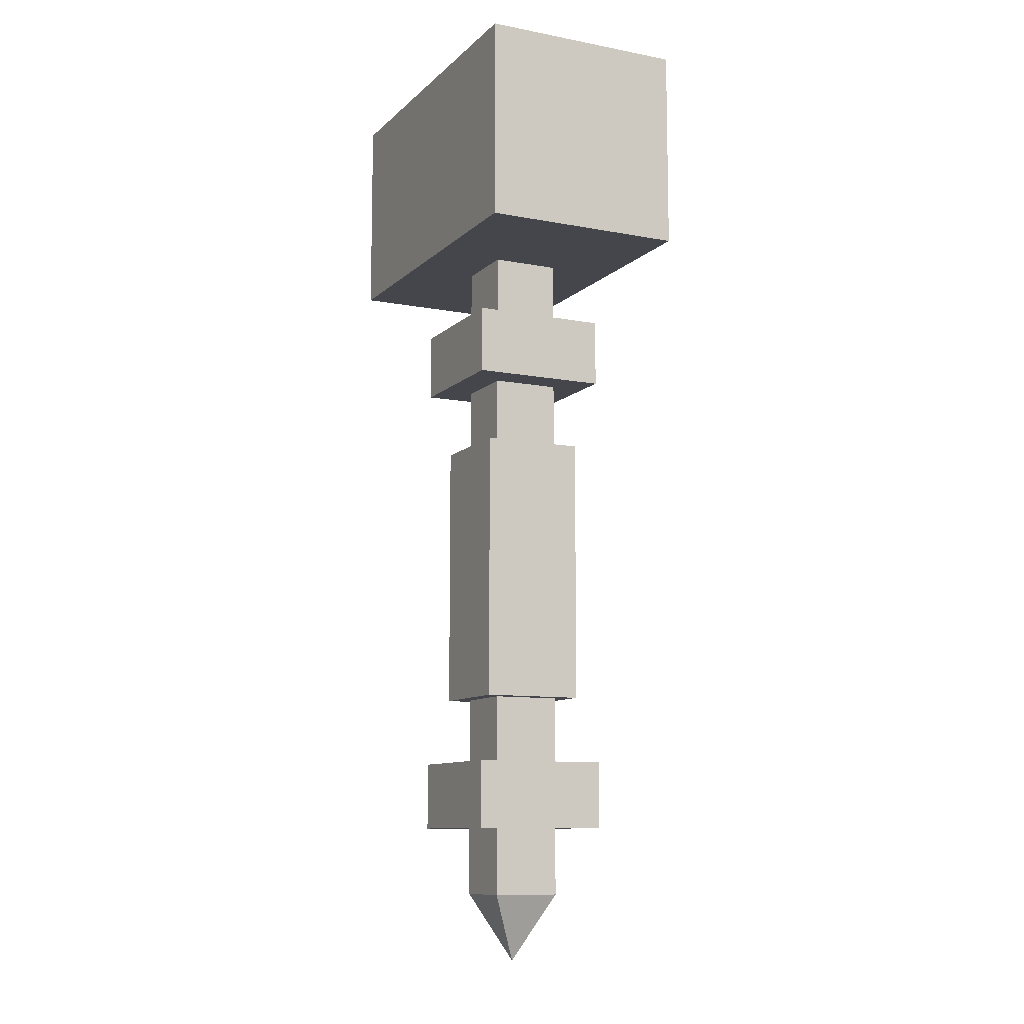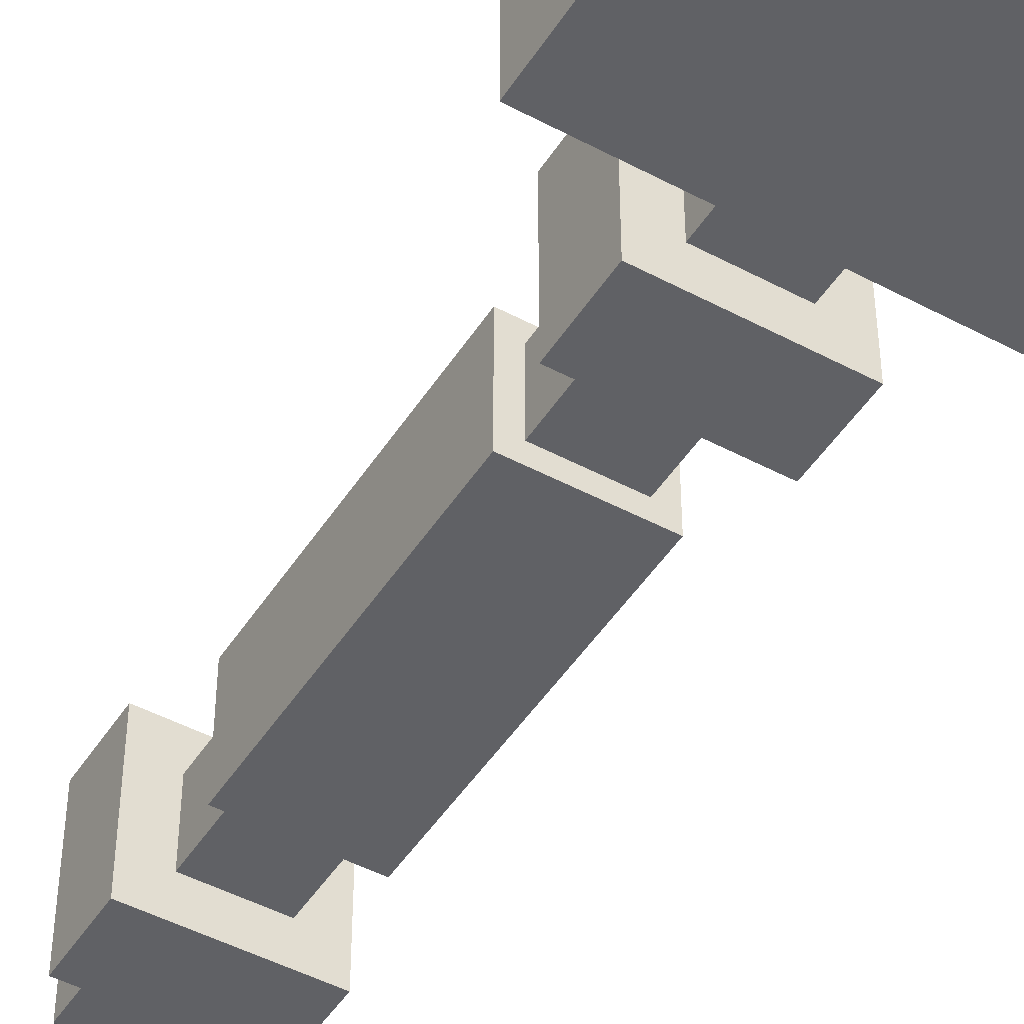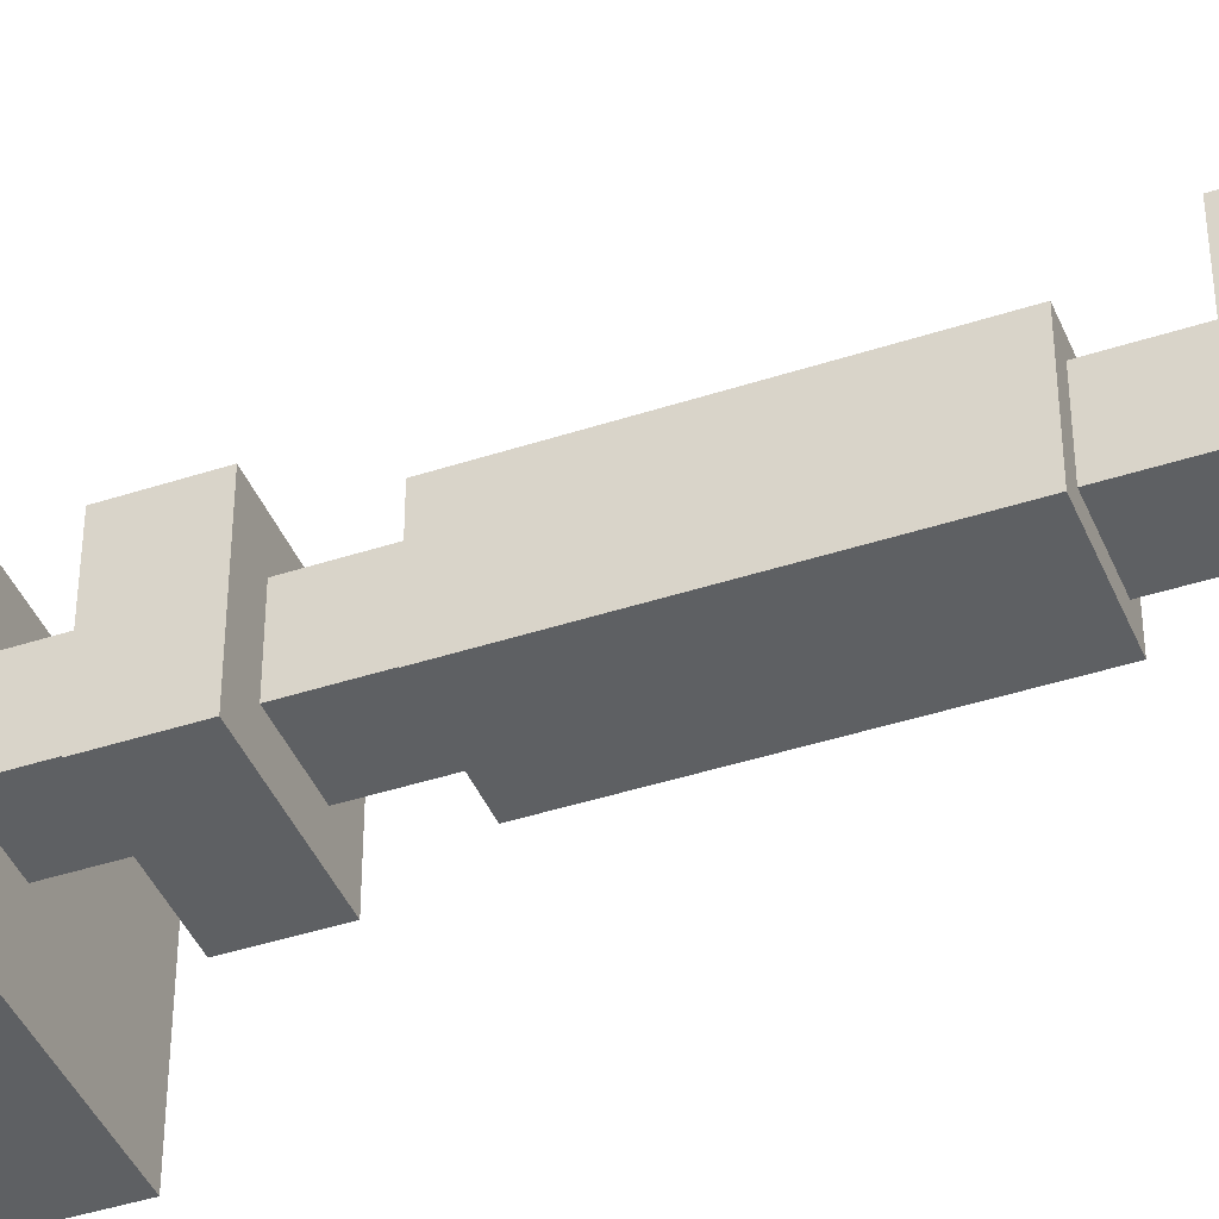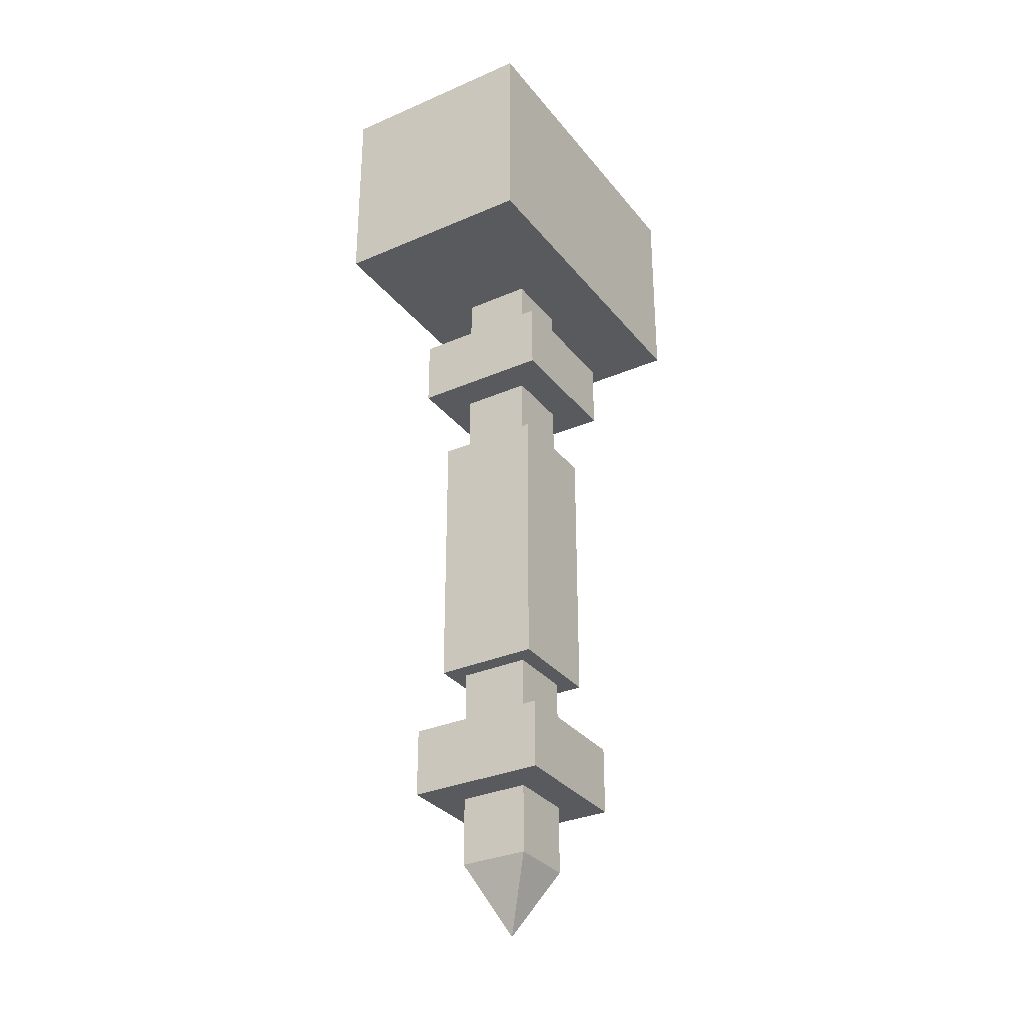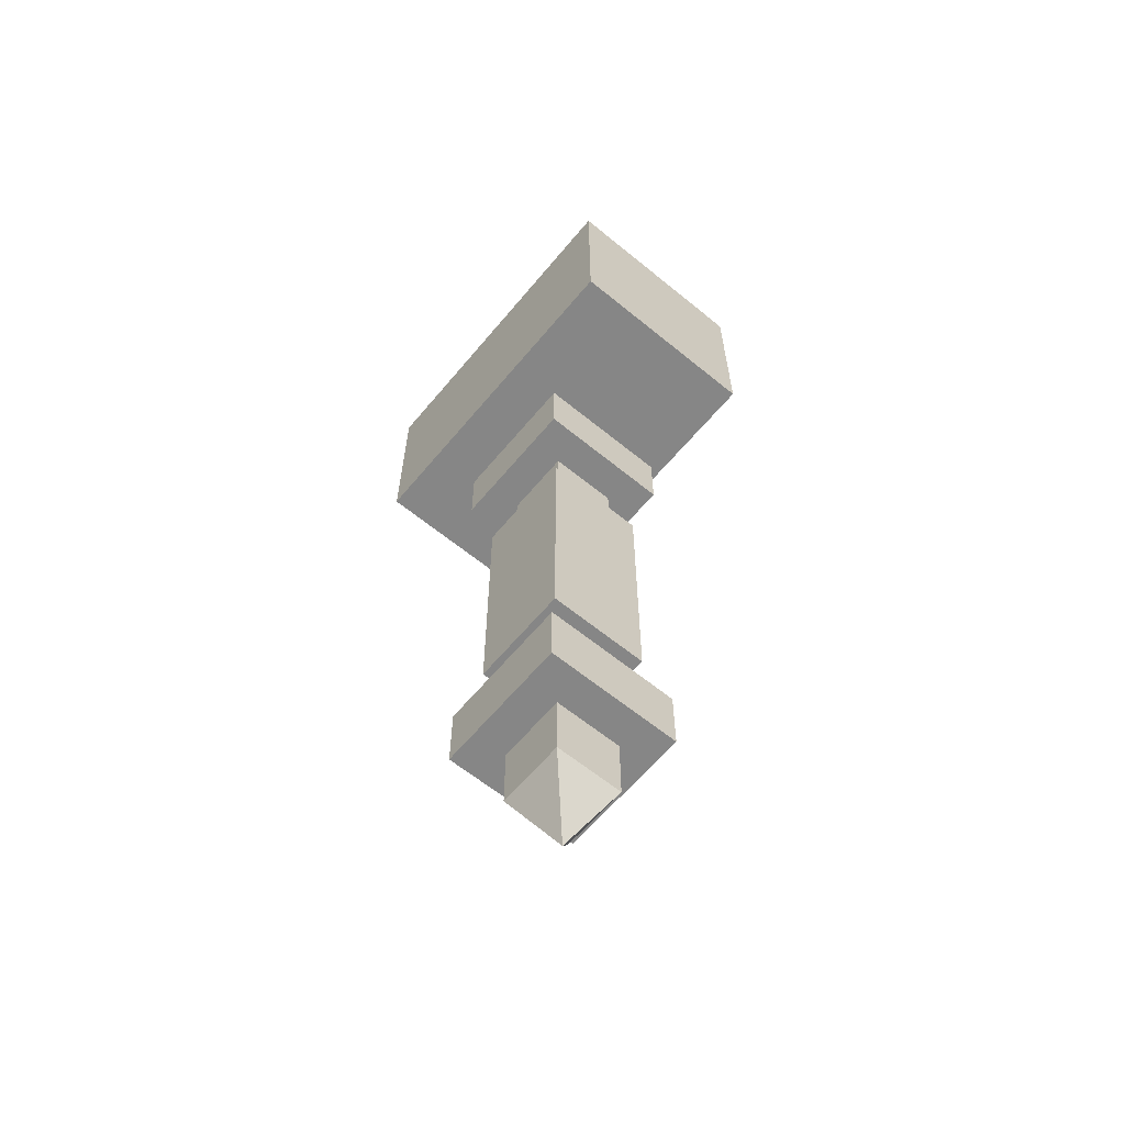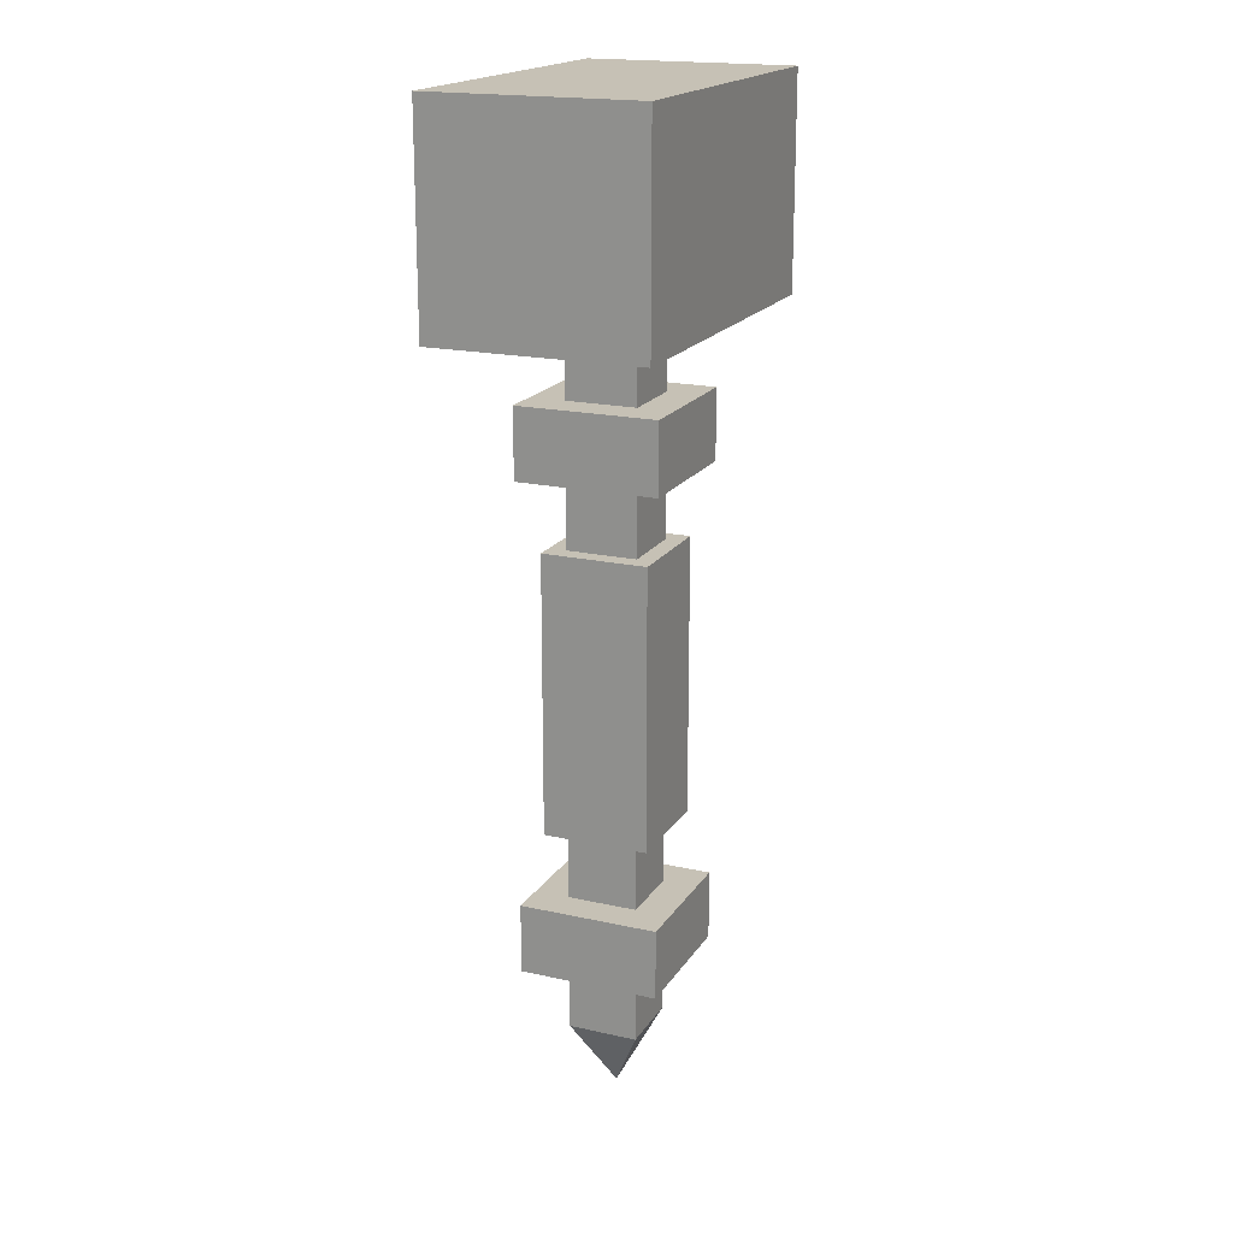
<metadata>
{"format":"obj","ext":"obj","renderer":"f3d","projection":"perspective","resolution":1024,"background":"white","views":[{"elev":-10.1,"azim":-115.9,"up":"+Y"},{"elev":-47.3,"azim":148.9,"up":"+Z"},{"elev":-42.2,"azim":-68.5,"up":"+Z"},{"elev":-31.6,"azim":121.6,"up":"+Y"},{"elev":-62.2,"azim":-129.7,"up":"+Y"},{"elev":18.8,"azim":113.2,"up":"+Y"}]}
</metadata>
<code>
o HAMMER_Cube.002
v 0.6562 0.6875 0.5938
v 0.6562 0.875 0.5938
v 0.3438 0.6875 0.5938
v 0.3438 0.875 0.5938
v 0.6562 0.6875 0.4062
v 0.6562 0.875 0.4062
v 0.3438 0.6875 0.4062
v 0.3438 0.875 0.4062
v 0.5312 0.0625 0.5312
v 0.5312 0.125 0.5312
v 0.4688 0.0625 0.5312
v 0.4688 0.125 0.5312
v 0.5312 0.0625 0.4688
v 0.5312 0.125 0.4688
v 0.4688 0.0625 0.4688
v 0.4688 0.125 0.4688
v 0.5625 0.125 0.5625
v 0.5625 0.1875 0.5625
v 0.4375 0.125 0.5625
v 0.4375 0.1875 0.5625
v 0.5625 0.125 0.4375
v 0.5625 0.1875 0.4375
v 0.4375 0.125 0.4375
v 0.4375 0.1875 0.4375
v 0.5 0 0.5
v 0.4531 0.5 0.5469
v 0.4531 0.25 0.5469
v 0.5469 0.5 0.5469
v 0.5469 0.25 0.5469
v 0.5625 0.5625 0.5625
v 0.5625 0.625 0.5625
v 0.4375 0.5625 0.5625
v 0.4375 0.625 0.5625
v 0.5625 0.5625 0.4375
v 0.5625 0.625 0.4375
v 0.4375 0.5625 0.4375
v 0.4375 0.625 0.4375
v 0.5312 0.625 0.5312
v 0.5312 0.6875 0.5312
v 0.4688 0.625 0.5312
v 0.4688 0.6875 0.5312
v 0.5312 0.625 0.4688
v 0.5312 0.6875 0.4688
v 0.4688 0.625 0.4688
v 0.4688 0.6875 0.4688
v 0.5469 0.25 0.4531
v 0.5469 0.5 0.4531
v 0.4531 0.25 0.4531
v 0.4531 0.5 0.4531
v 0.4688 0.25 0.5312
v 0.4688 0.1875 0.5312
v 0.5312 0.25 0.5312
v 0.5312 0.1875 0.5312
v 0.5312 0.1875 0.4688
v 0.5312 0.25 0.4688
v 0.4688 0.1875 0.4688
v 0.4688 0.25 0.4688
v 0.4688 0.5625 0.5312
v 0.4688 0.5 0.5312
v 0.5312 0.5625 0.5312
v 0.5312 0.5 0.5312
v 0.5312 0.5 0.4688
v 0.5312 0.5625 0.4688
v 0.4688 0.5 0.4688
v 0.4688 0.5625 0.4688
f 1 2 4 3
f 3 4 8 7
f 7 8 6 5
f 5 6 2 1
f 3 7 5 1
f 8 4 2 6
f 9 10 12 11
f 11 12 16 15
f 15 16 14 13
f 13 14 10 9
f 11 15 25
f 17 18 20 19
f 19 20 24 23
f 23 24 22 21
f 21 22 18 17
f 19 23 21 17
f 24 20 18 22
f 9 11 25
f 15 13 25
f 13 9 25
f 29 28 26 27
f 30 31 33 32
f 32 33 37 36
f 36 37 35 34
f 34 35 31 30
f 32 36 34 30
f 37 33 31 35
f 38 39 41 40
f 40 41 45 44
f 44 45 43 42
f 42 43 39 38
f 27 26 49 48
f 48 49 47 46
f 46 47 28 29
f 27 48 46 29
f 49 26 28 47
f 53 52 50 51
f 51 50 57 56
f 56 57 55 54
f 54 55 52 53
f 59 58 65 64
f 61 60 58 59
f 64 65 63 62
f 62 63 60 61

</code>
